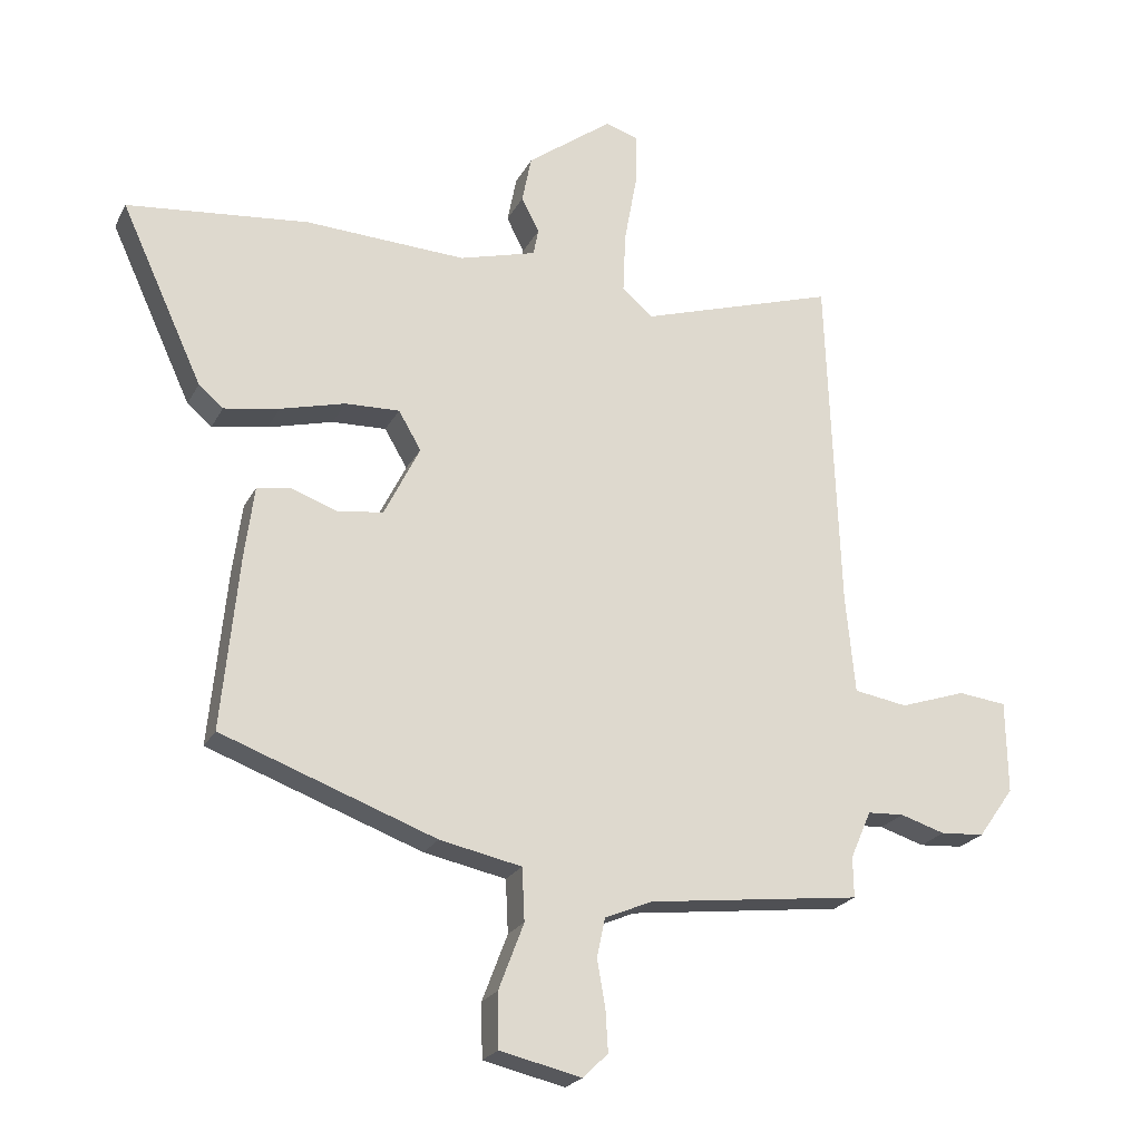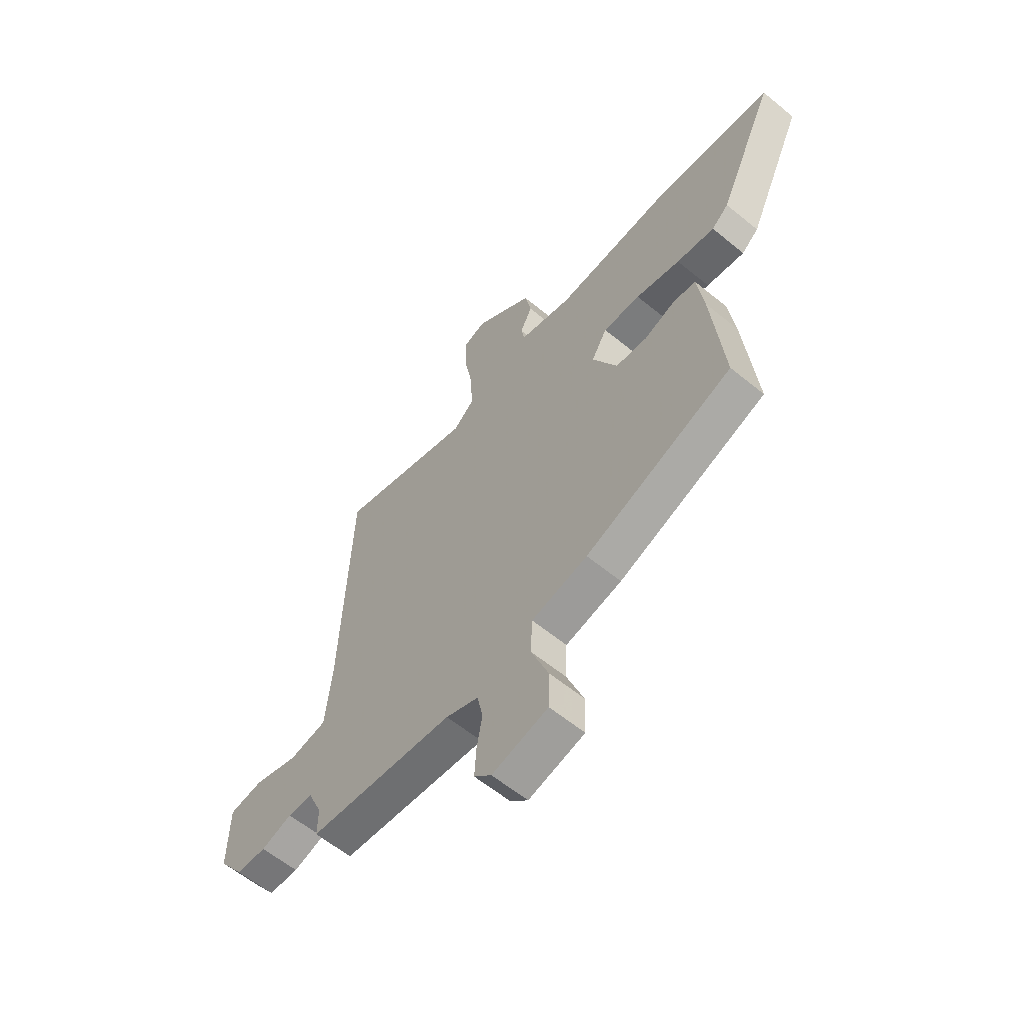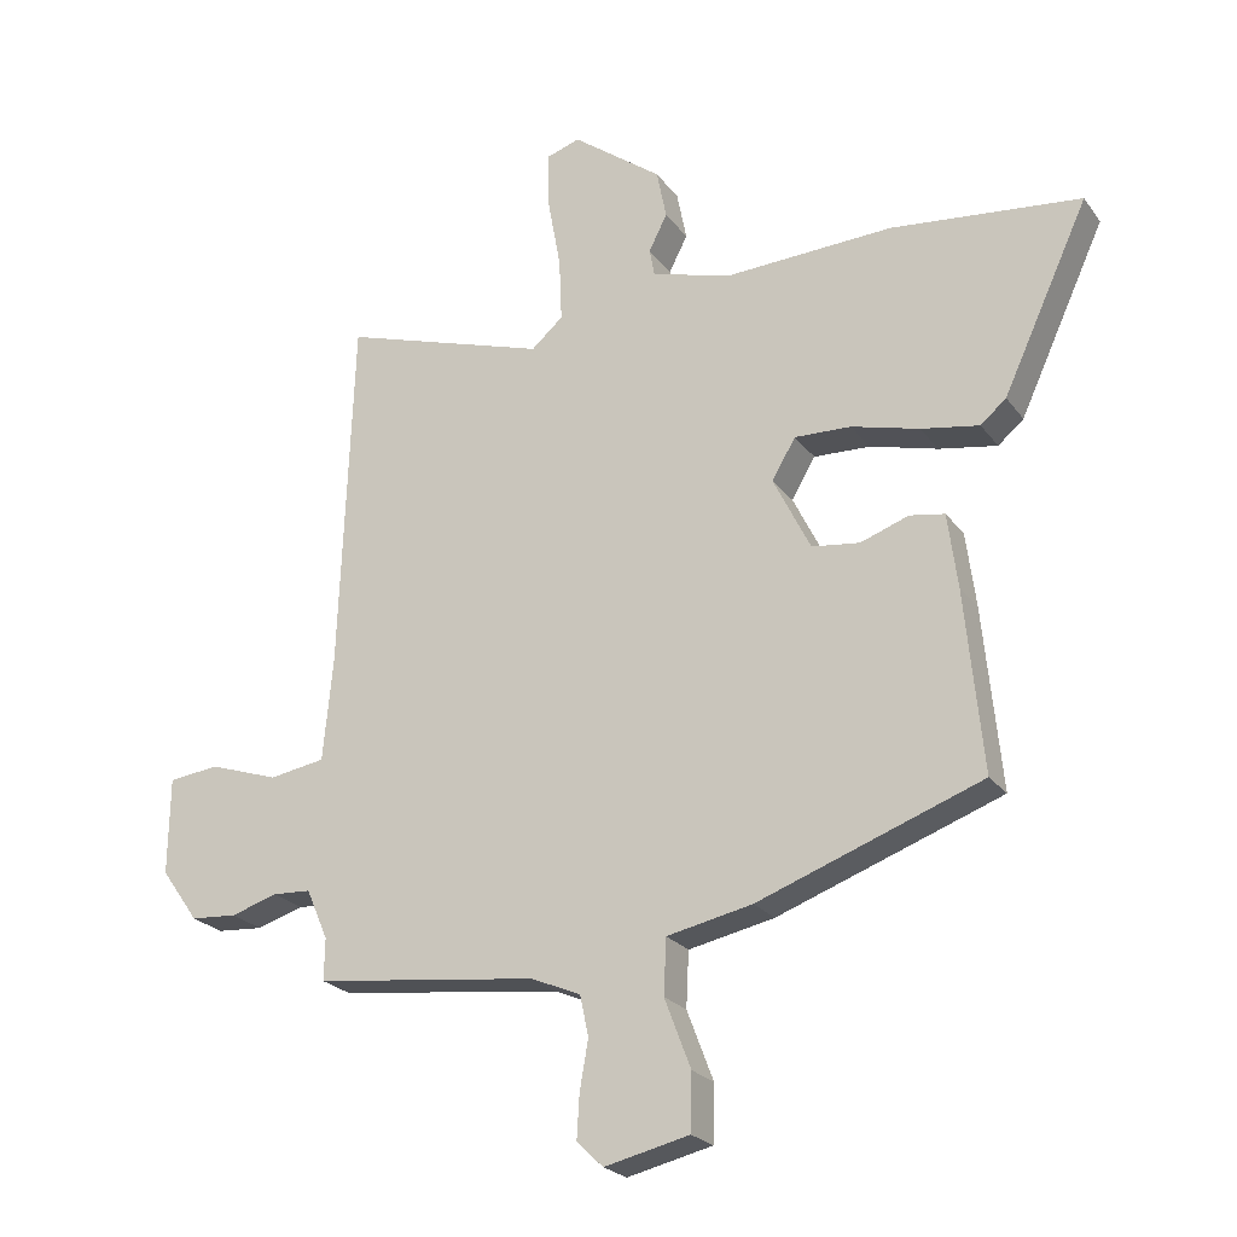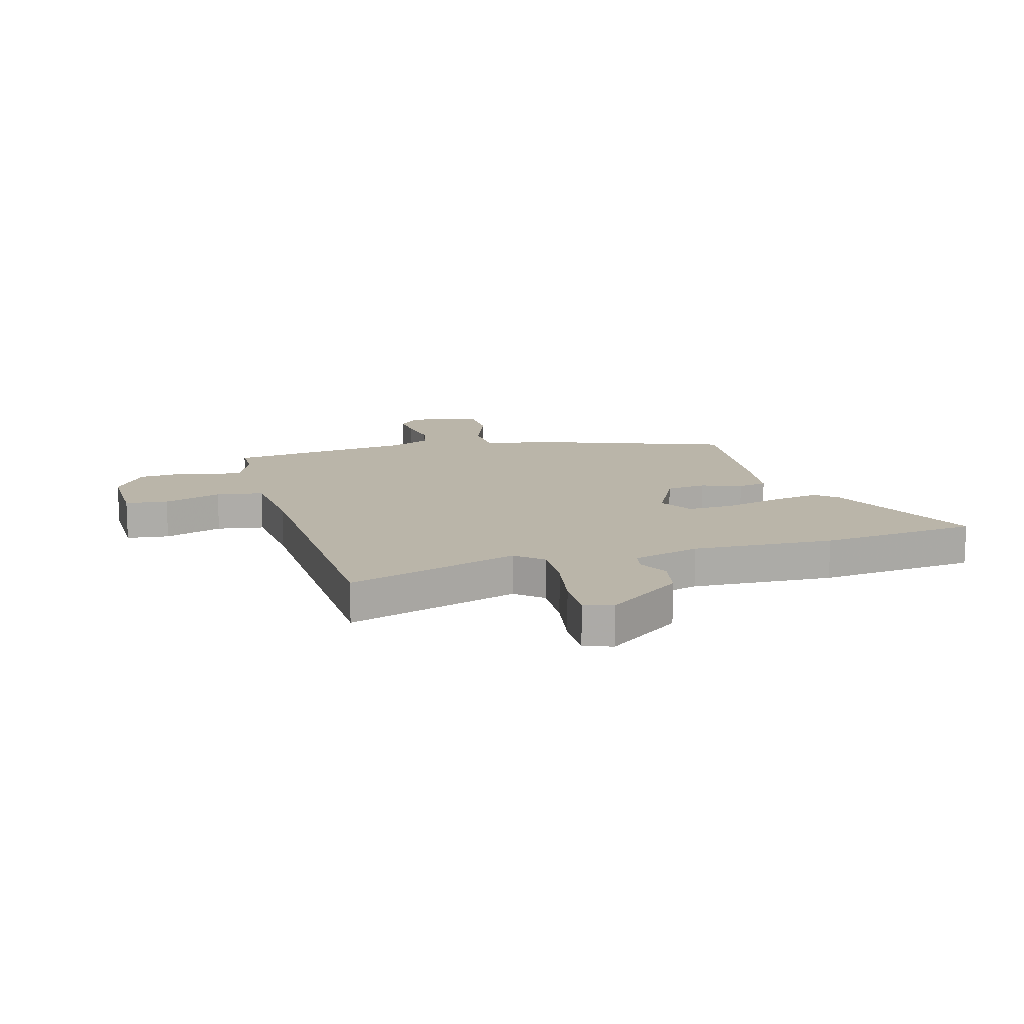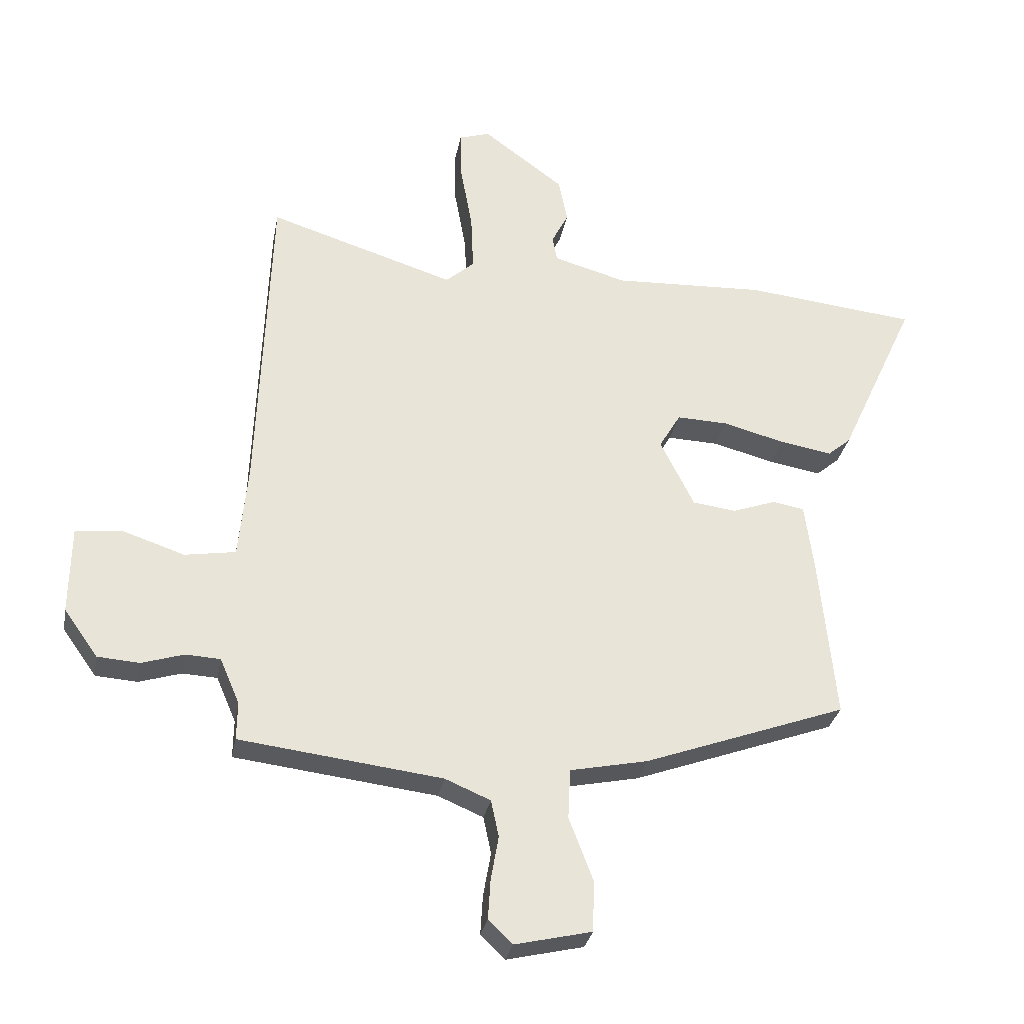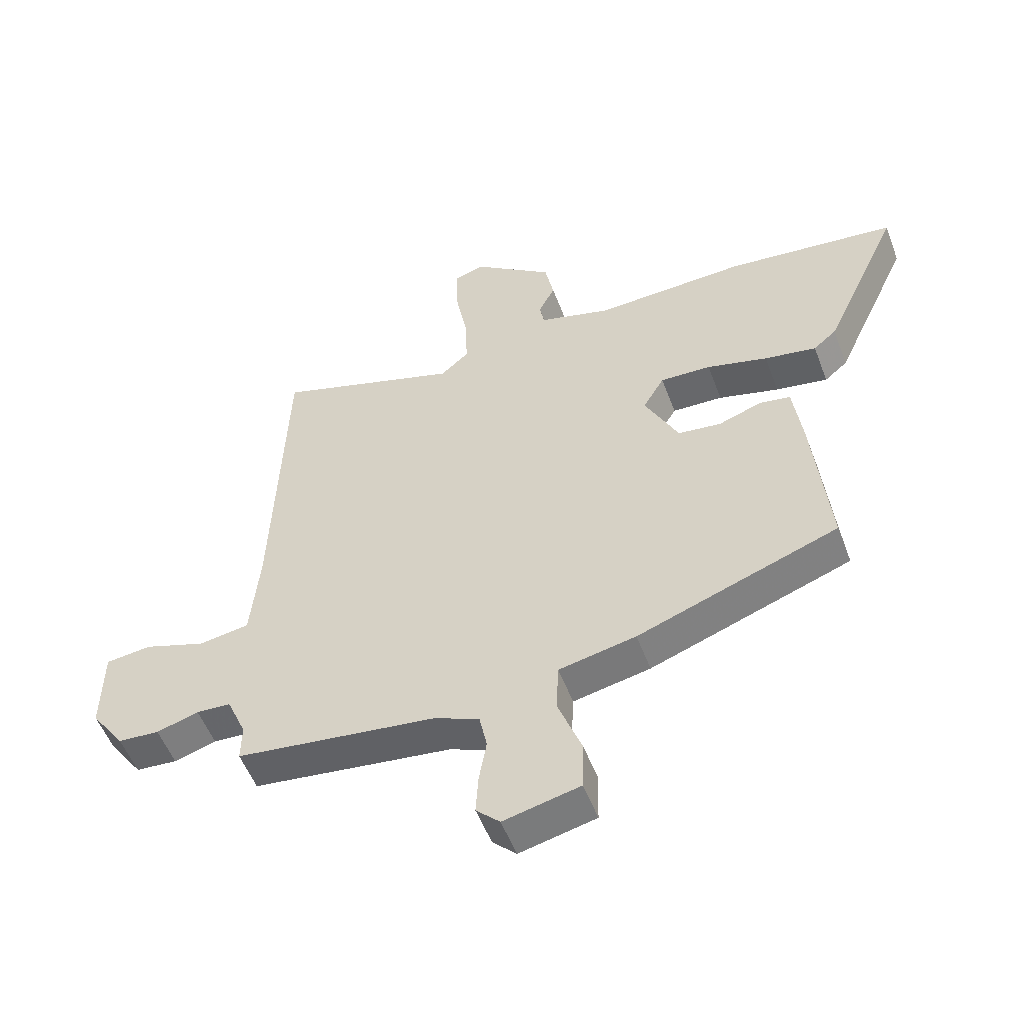
<metadata>
{"format":"obj","ext":"obj","renderer":"f3d","projection":"perspective","resolution":1024,"background":"white","views":[{"elev":-22.5,"azim":158.6,"up":"+Z"},{"elev":-60.3,"azim":50.0,"up":"+Z"},{"elev":-23.2,"azim":26.9,"up":"+Z"},{"elev":13.6,"azim":-15.8,"up":"+Y"},{"elev":-30.3,"azim":-10.6,"up":"+Z"},{"elev":-53.3,"azim":20.4,"up":"+Z"}]}
</metadata>
<code>
v -0.538 0.07 -0.485
v -0.537 0.07 -0.421
v -0.57 0.07 -0.345
v -0.628 0.07 -0.342
v -0.699 0.07 -0.364
v -0.769 0.07 -0.359
v -0.826 0.07 -0.279
v -0.824 0.07 -0.132
v -0.747 0.07 -0.123
v -0.642 0.07 -0.158
v -0.557 0.07 -0.144
v -0.542 0.07 0.013
v -0.522 0.07 0.557
v -0.209 0.07 0.459
v -0.161 0.07 0.501
v -0.165 0.07 0.597
v -0.185 0.07 0.707
v -0.187 0.07 0.791
v -0.135 0.07 0.808
v 0.001 0.07 0.707
v 0.016 0.07 0.632
v -0.012 0.07 0.577
v -0.004 0.07 0.535
v 0.118 0.07 0.501
v 0.374 0.07 0.513
v 0.662 0.07 0.483
v 0.532 0.07 0.201
v 0.493 0.07 0.168
v 0.405 0.07 0.183
v 0.302 0.07 0.21
v 0.216 0.07 0.213
v 0.18 0.07 0.152
v 0.237 0.07 0.038
v 0.31 0.07 0.029
v 0.383 0.07 0.055
v 0.436 0.07 0.046
v 0.451 0.07 -0.067
v 0.478 0.07 -0.343
v 0.138 0.07 -0.467
v 0.008 0.07 -0.494
v 0.004 0.07 -0.578
v 0.044 0.07 -0.683
v 0.042 0.07 -0.769
v -0.087 0.07 -0.799
v -0.127 0.07 -0.76
v -0.123 0.07 -0.694
v -0.11 0.07 -0.62
v -0.123 0.07 -0.558
v -0.199 0.07 -0.526
v -0.538 0 -0.485
v -0.537 0 -0.421
v -0.57 0 -0.345
v -0.628 0 -0.342
v -0.699 0 -0.364
v -0.769 0 -0.359
v -0.826 0 -0.279
v -0.824 0 -0.132
v -0.747 0 -0.123
v -0.642 0 -0.158
v -0.557 0 -0.144
v -0.542 0 0.013
v -0.522 0 0.557
v -0.209 0 0.459
v -0.161 0 0.501
v -0.165 0 0.597
v -0.185 0 0.707
v -0.187 0 0.791
v -0.135 0 0.808
v 0.001 0 0.707
v 0.016 0 0.632
v -0.012 0 0.577
v -0.004 0 0.535
v 0.118 0 0.501
v 0.374 0 0.513
v 0.662 0 0.483
v 0.532 0 0.201
v 0.493 0 0.168
v 0.405 0 0.183
v 0.302 0 0.21
v 0.216 0 0.213
v 0.18 0 0.152
v 0.237 0 0.038
v 0.31 0 0.029
v 0.383 0 0.055
v 0.436 0 0.046
v 0.451 0 -0.067
v 0.478 0 -0.343
v 0.138 0 -0.467
v 0.008 0 -0.494
v 0.004 0 -0.578
v 0.044 0 -0.683
v 0.042 0 -0.769
v -0.087 0 -0.799
v -0.127 0 -0.76
v -0.123 0 -0.694
v -0.11 0 -0.62
v -0.123 0 -0.558
v -0.199 0 -0.526
f 45 46 47
f 44 45 47
f 43 44 47
f 42 43 47
f 41 42 47
f 40 41 47 48
f 38 39 40
f 37 38 40
f 36 37 40
f 35 36 40
f 34 35 40
f 40 48 49
f 34 40 49
f 33 34 49
f 28 29 30
f 27 28 30
f 26 27 30
f 25 26 30
f 24 25 30
f 23 24 30 31
f 20 21 22
f 19 20 22
f 18 19 22
f 17 18 22
f 16 17 22
f 15 16 22 23
f 23 31 32
f 15 23 32
f 14 15 32
f 8 9 10
f 7 8 10
f 6 7 10
f 5 6 10
f 4 5 10
f 3 4 10 11
f 2 3 11 12
f 49 1 2
f 32 33 49
f 14 32 49
f 13 14 49
f 12 13 49
f 2 12 49
f 96 95 94
f 96 94 93
f 96 93 92
f 96 92 91
f 96 91 90
f 97 96 90 89
f 89 88 87
f 89 87 86
f 89 86 85
f 89 85 84
f 89 84 83
f 98 97 89
f 98 89 83
f 98 83 82
f 79 78 77
f 79 77 76
f 79 76 75
f 79 75 74
f 79 74 73
f 80 79 73 72
f 71 70 69
f 71 69 68
f 71 68 67
f 71 67 66
f 71 66 65
f 72 71 65 64
f 81 80 72
f 81 72 64
f 81 64 63
f 59 58 57
f 59 57 56
f 59 56 55
f 59 55 54
f 59 54 53
f 60 59 53 52
f 61 60 52 51
f 51 50 98
f 98 82 81
f 98 81 63
f 98 63 62
f 98 62 61
f 98 61 51
f 1 50 51 2
f 2 51 52 3
f 3 52 53 4
f 4 53 54 5
f 5 54 55 6
f 6 55 56 7
f 7 56 57 8
f 8 57 58 9
f 9 58 59 10
f 10 59 60 11
f 11 60 61 12
f 12 61 62 13
f 13 62 63 14
f 14 63 64 15
f 15 64 65 16
f 16 65 66 17
f 17 66 67 18
f 18 67 68 19
f 19 68 69 20
f 20 69 70 21
f 21 70 71 22
f 22 71 72 23
f 23 72 73 24
f 24 73 74 25
f 25 74 75 26
f 26 75 76 27
f 27 76 77 28
f 28 77 78 29
f 29 78 79 30
f 30 79 80 31
f 31 80 81 32
f 32 81 82 33
f 33 82 83 34
f 34 83 84 35
f 35 84 85 36
f 36 85 86 37
f 37 86 87 38
f 38 87 88 39
f 39 88 89 40
f 40 89 90 41
f 41 90 91 42
f 42 91 92 43
f 43 92 93 44
f 44 93 94 45
f 45 94 95 46
f 46 95 96 47
f 47 96 97 48
f 48 97 98 49
f 49 98 50 1

</code>
